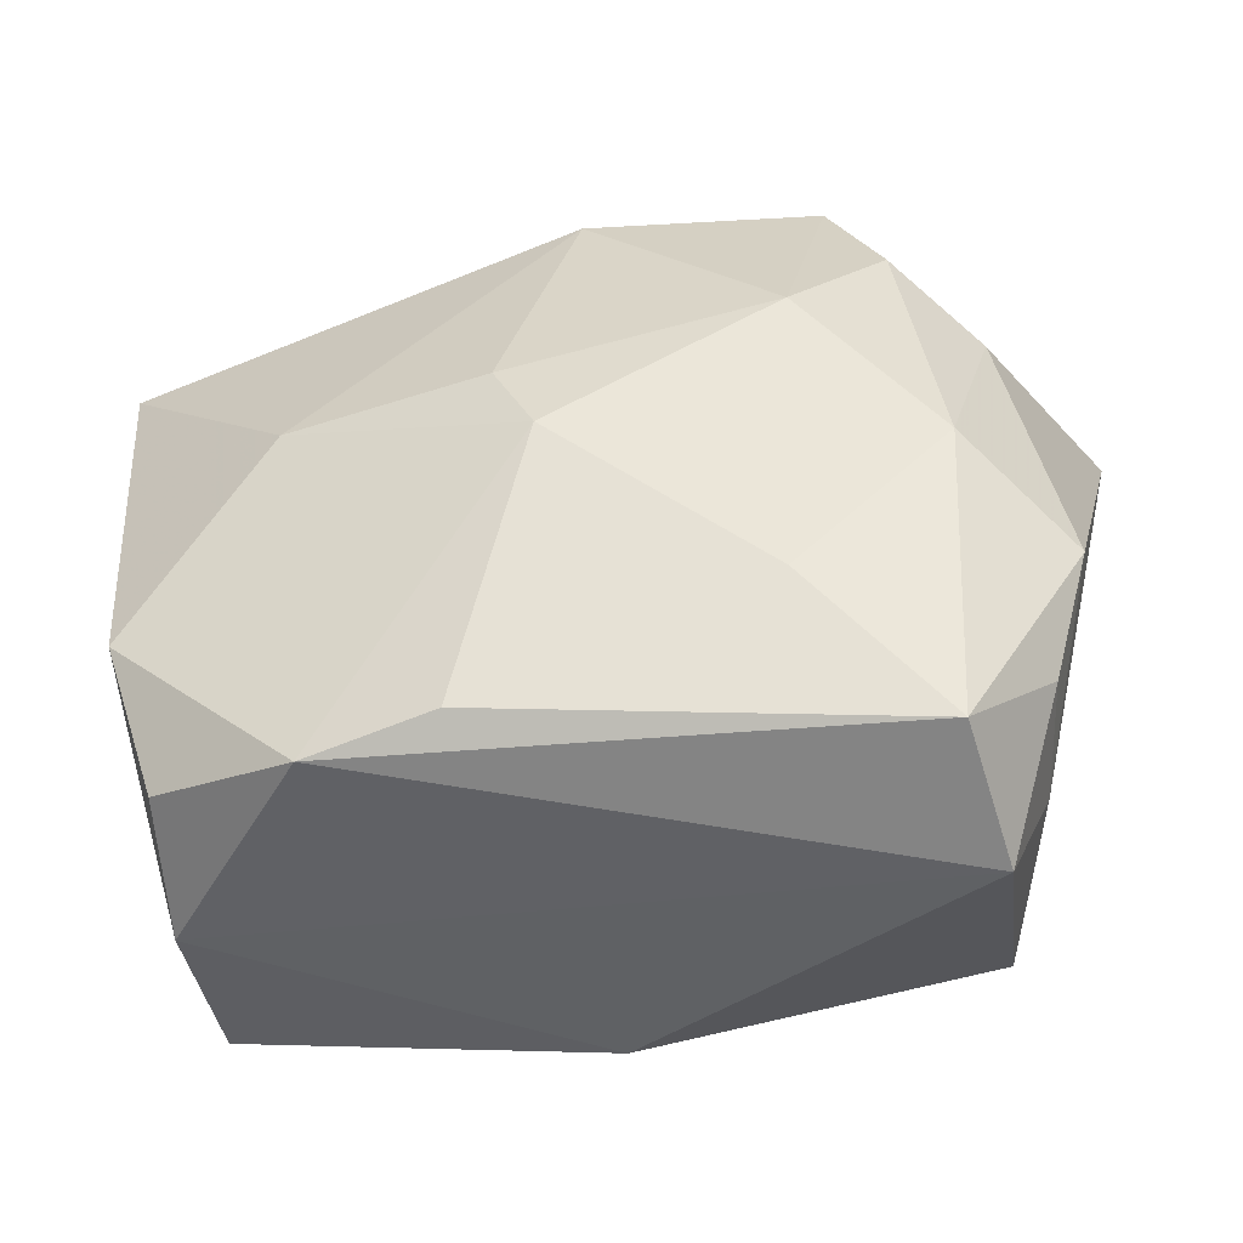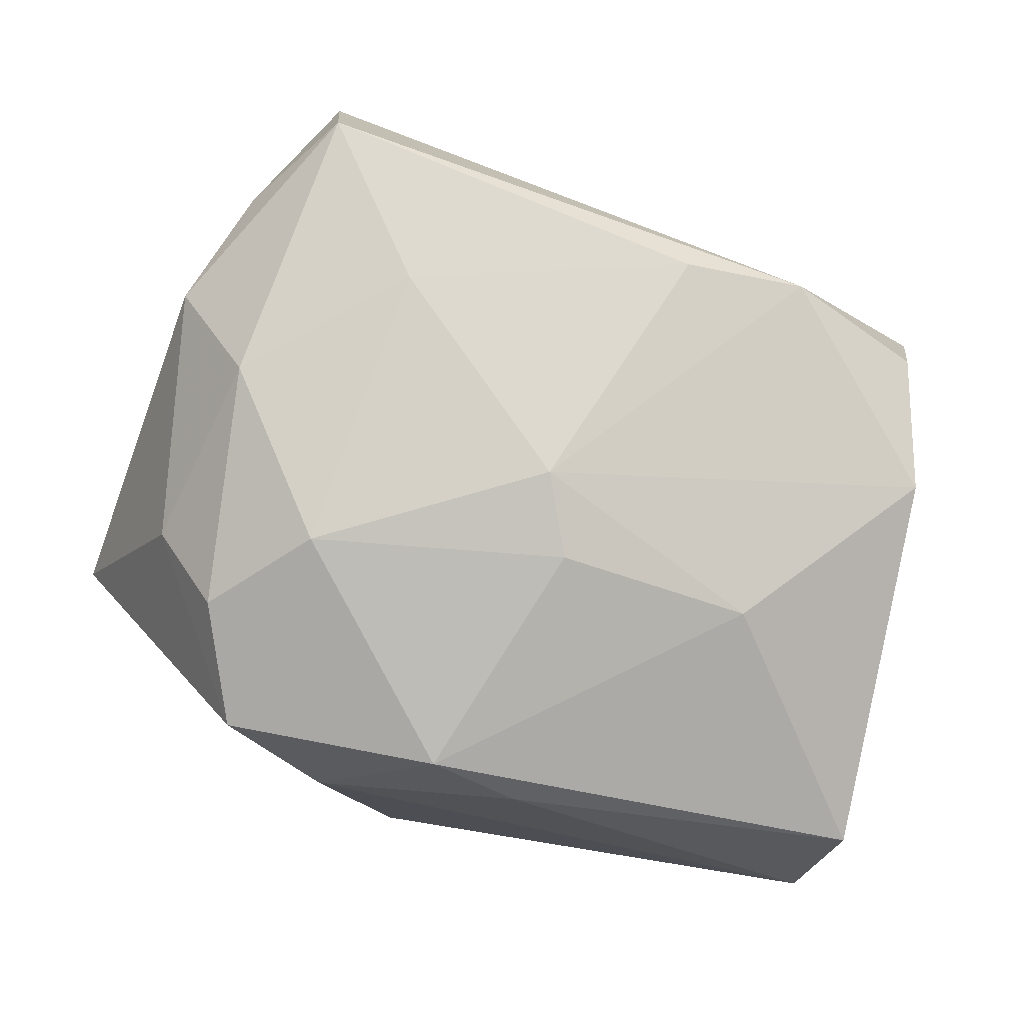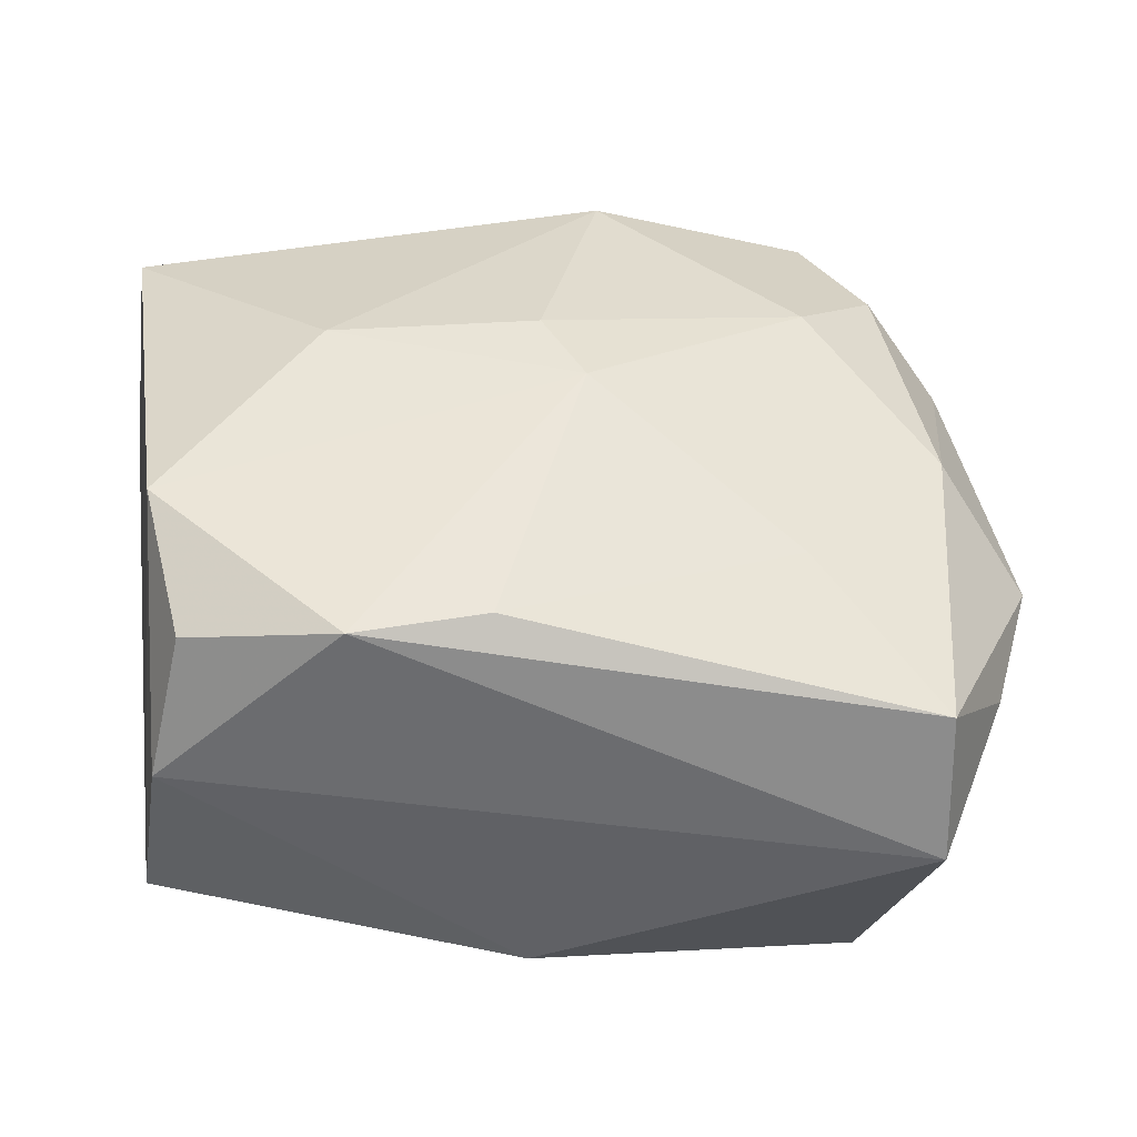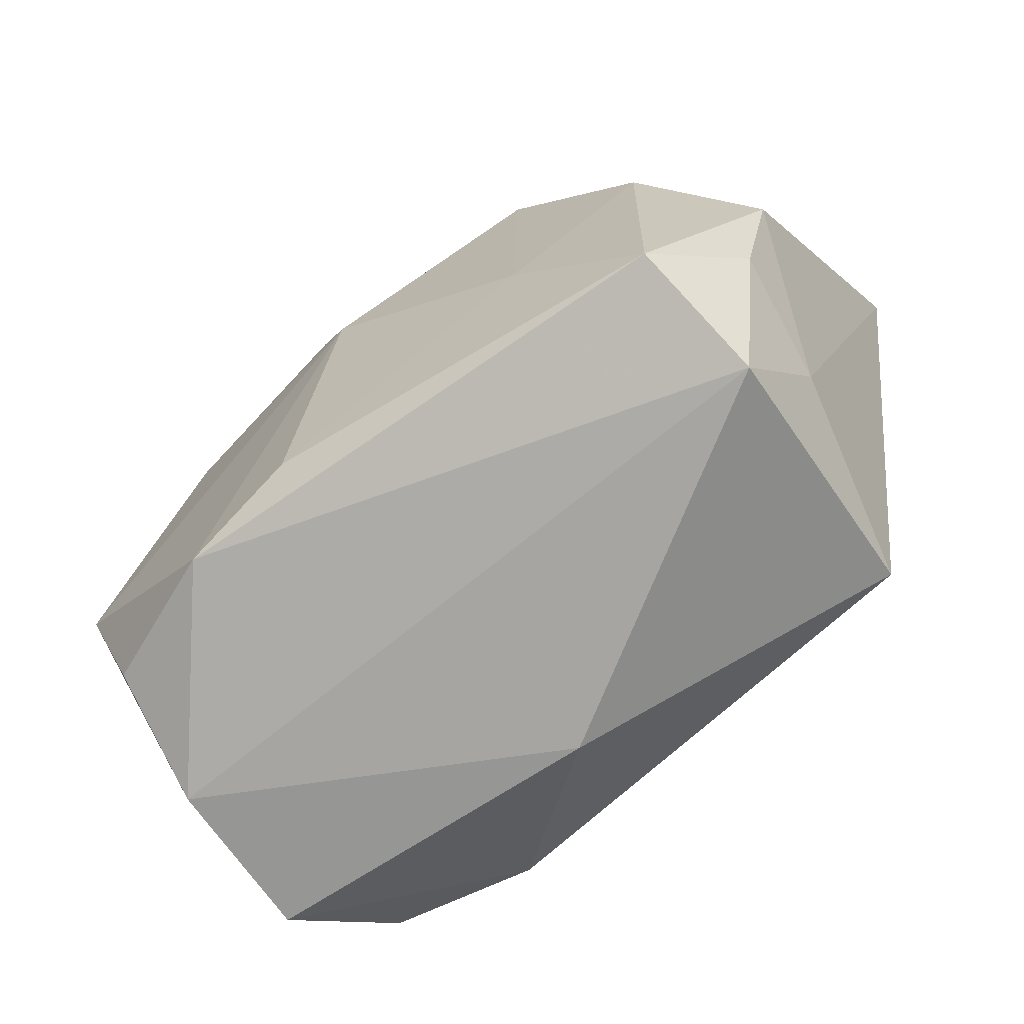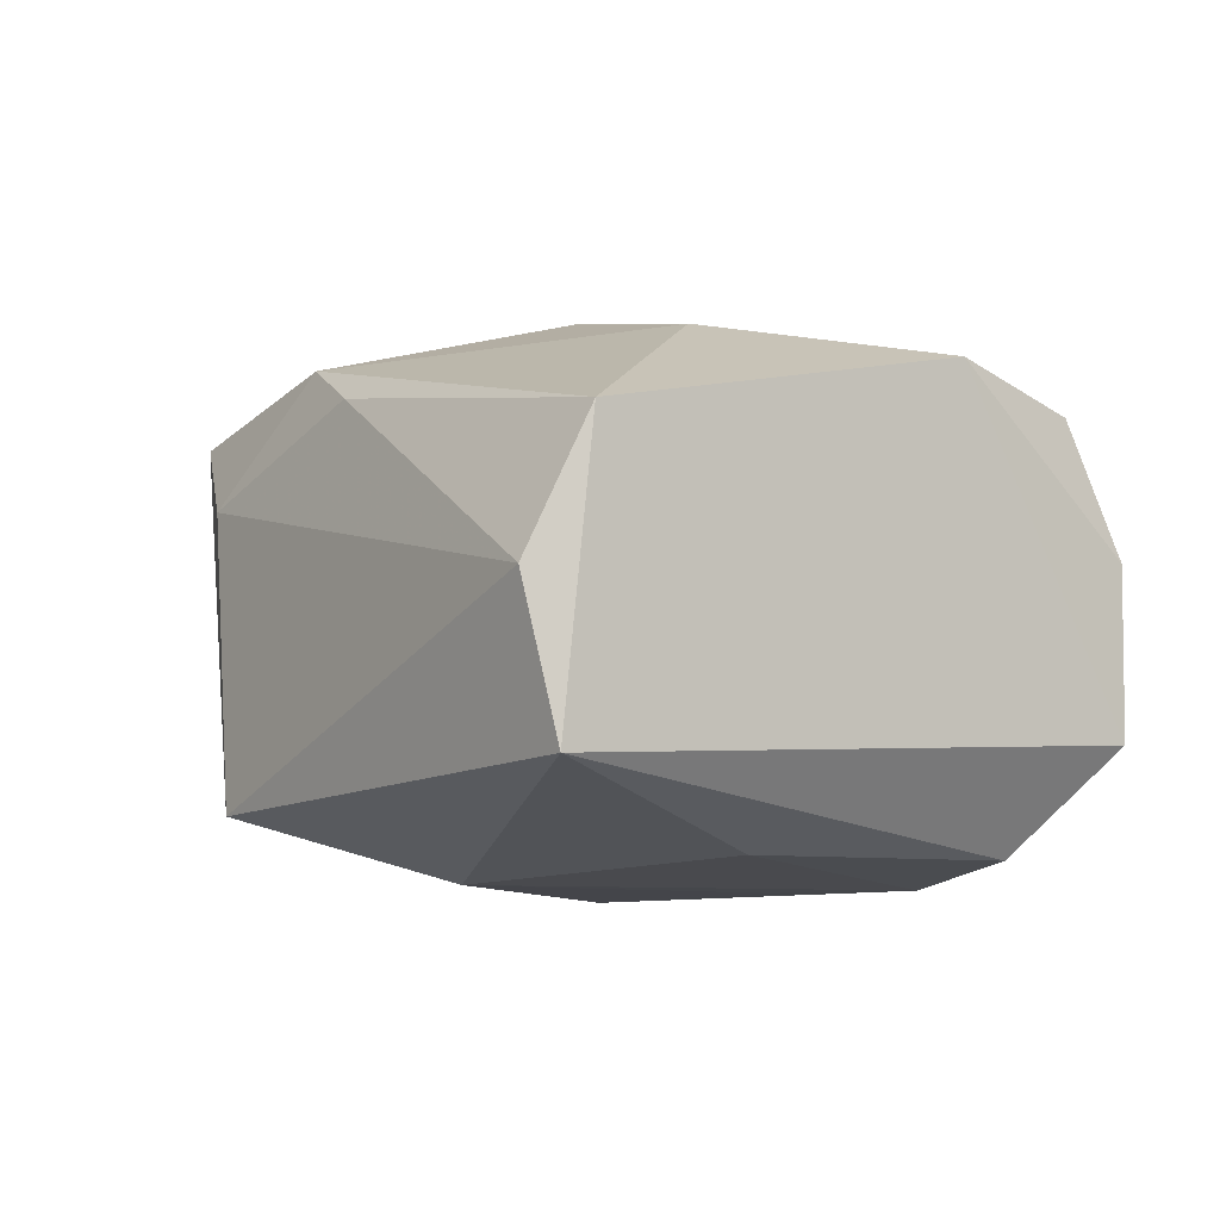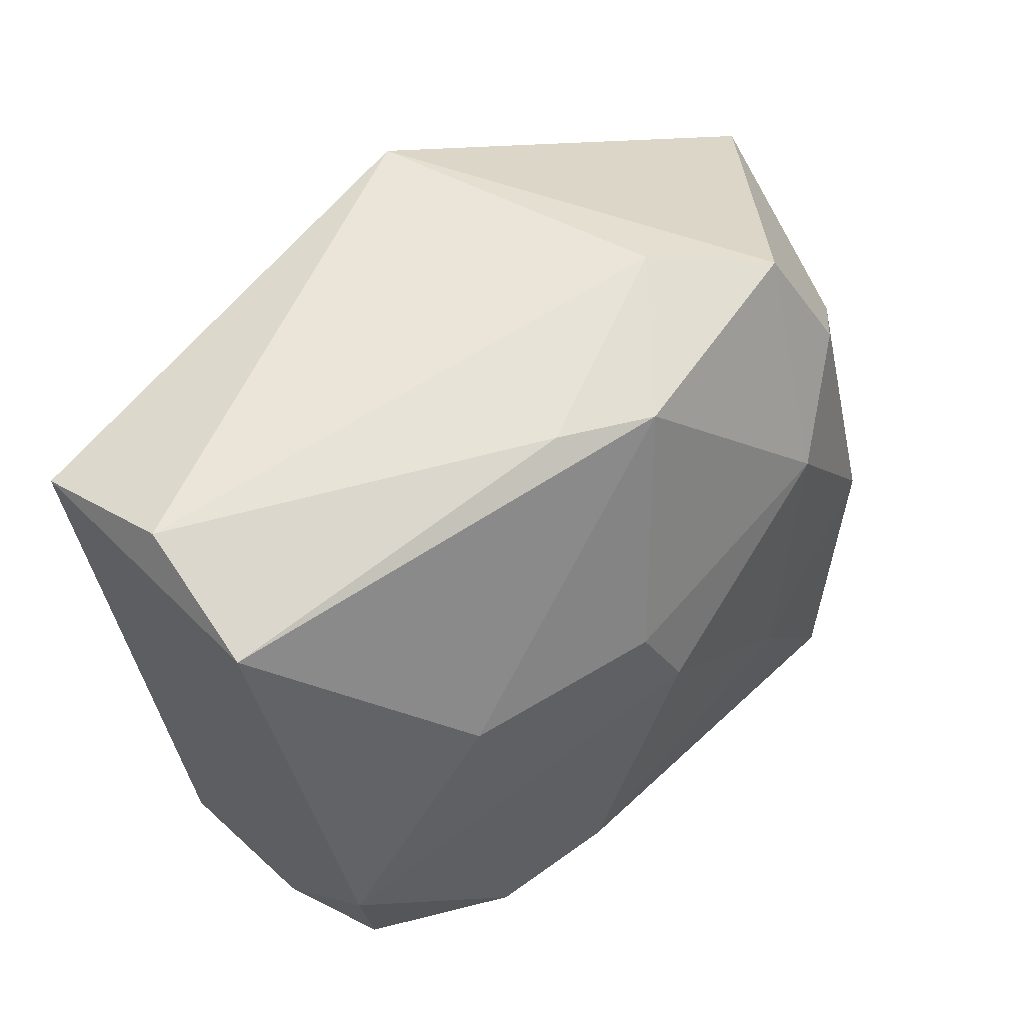
<metadata>
{"format":"obj","ext":"obj","renderer":"f3d","projection":"perspective","resolution":1024,"background":"white","views":[{"elev":-39.9,"azim":7.2,"up":"+Y"},{"elev":79.9,"azim":-162.7,"up":"+Z"},{"elev":-41.2,"azim":-11.6,"up":"+Y"},{"elev":-72.2,"azim":33.2,"up":"+Y"},{"elev":-9.3,"azim":-117.8,"up":"+Z"},{"elev":50.0,"azim":-47.3,"up":"+Y"}]}
</metadata>
<code>
v -0.02674 -0.02317 0.001464
v -0.03249 0.01925 0.006666
v 0.02871 -0.01608 0.01165
v 0.004212 0.02794 -0.01503
v 0.01343 -0.01783 -0.01566
v 0.01345 -0.01175 0.01913
v -0.0215 -0.01689 -0.0181
v -0.0308 0.02328 -0.003084
v -0.02197 0.003082 -0.01837
v -0.006284 0.02421 0.01176
v 0.02505 -0.02684 0.007775
v -0.003481 0.01415 -0.01961
v -0.0264 -0.01911 0.01103
v 0.01426 0.01033 0.01966
v -0.007111 -0.01954 0.01806
v 0.02795 -0.01798 0.002379
v 0.02529 -0.02009 -0.01292
v 0.0003545 0.02364 0.01521
v -0.004653 0.005948 0.01963
v -0.01909 0.005512 0.01611
v 0.009141 0.0274 0.006605
v -0.004414 -0.009087 -0.01961
v 0.03129 -0.006619 0.01218
v 0.02685 0.01248 0.01153
v -0.01036 -0.01754 -0.0195
v -0.03129 0.02081 -0.01376
v 0.02303 -0.02269 0.01741
v -0.02614 -0.02344 -0.01057
v 0.03492 0.01579 -0.005203
v -0.01616 -0.0211 0.016
v 0.01681 0.02541 0.01272
v 0.0003837 -0.02684 -0.009435
v 0.0133 -0.004907 -0.01961
v -0.02955 -0.008747 0.01322
v 0.02397 -0.001039 0.01828
v 0.02083 0.01701 0.01588
v -0.001669 0.0001748 0.02082
f 7 28 26
f 26 28 34
f 12 4 33
f 26 4 12
f 20 34 37
f 31 4 21
f 1 34 28
f 28 7 25
f 9 7 26
f 26 12 9
f 9 25 7
f 12 25 9
f 19 20 37
f 26 34 2
f 34 20 2
f 14 35 36
f 14 19 37
f 36 31 14
f 21 10 18
f 18 31 21
f 18 14 31
f 19 14 18
f 20 19 18
f 10 2 18
f 18 2 20
f 4 31 29
f 33 4 29
f 29 17 33
f 37 34 30
f 30 15 37
f 30 1 11
f 23 35 27
f 27 3 23
f 11 3 27
f 27 30 11
f 15 30 27
f 22 12 33
f 33 25 22
f 22 25 12
f 33 17 5
f 5 25 33
f 17 25 5
f 26 2 8
f 8 4 26
f 8 2 10
f 21 4 8
f 8 10 21
f 11 17 16
f 16 3 11
f 23 3 16
f 16 29 23
f 17 29 16
f 23 29 24
f 24 35 23
f 36 35 24
f 24 31 36
f 24 29 31
f 32 25 17
f 32 17 11
f 28 25 32
f 11 1 32
f 32 1 28
f 34 1 13
f 13 30 34
f 1 30 13
f 6 27 35
f 6 14 37
f 35 14 6
f 37 15 6
f 15 27 6

</code>
